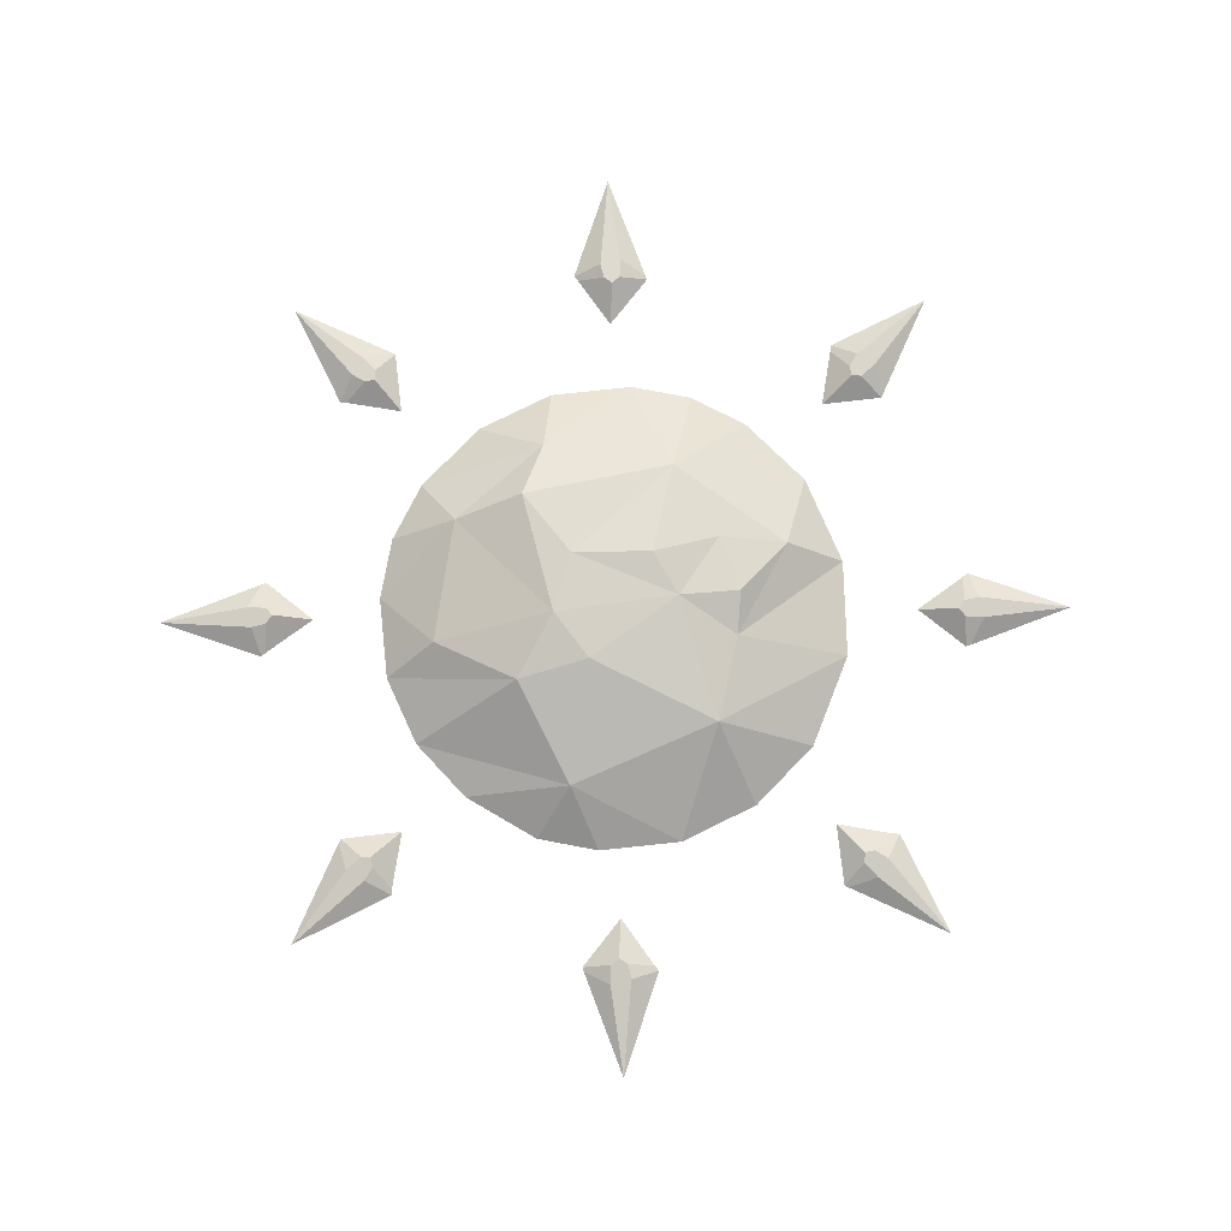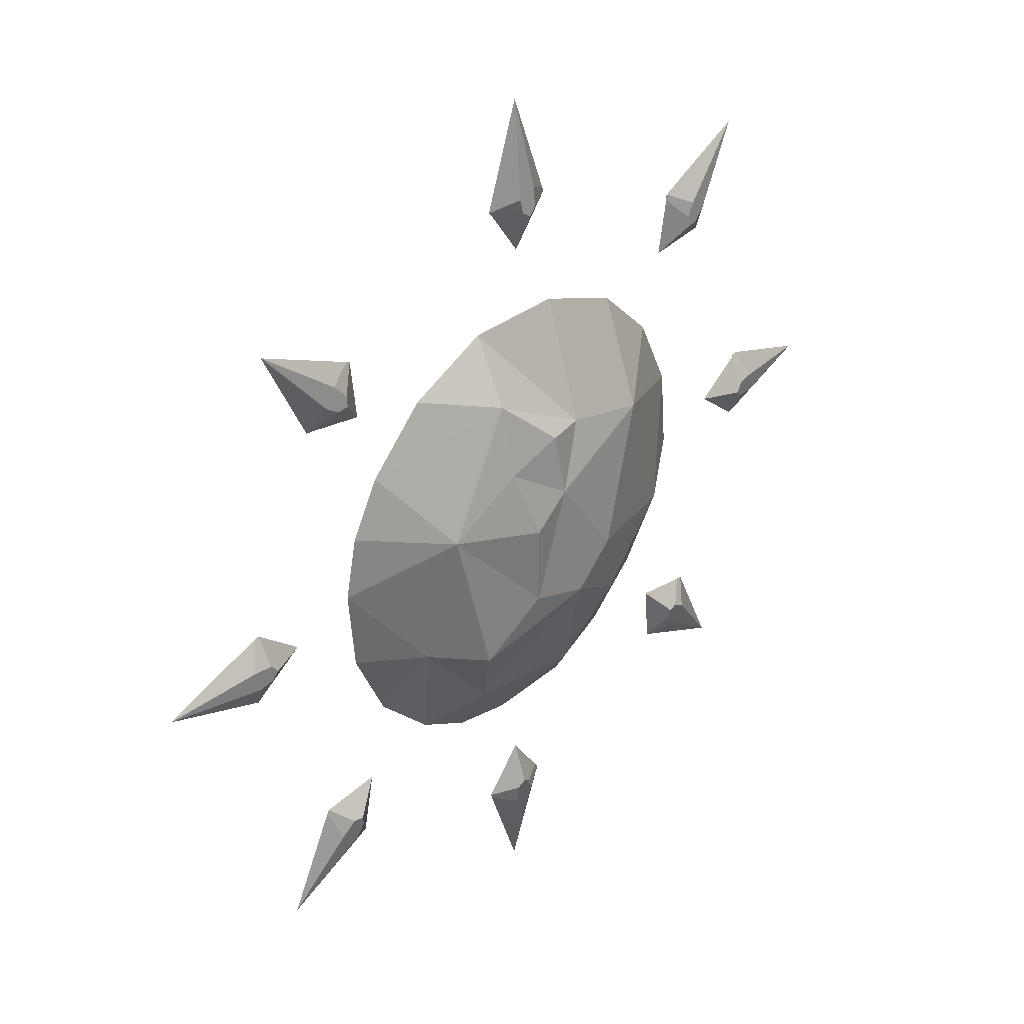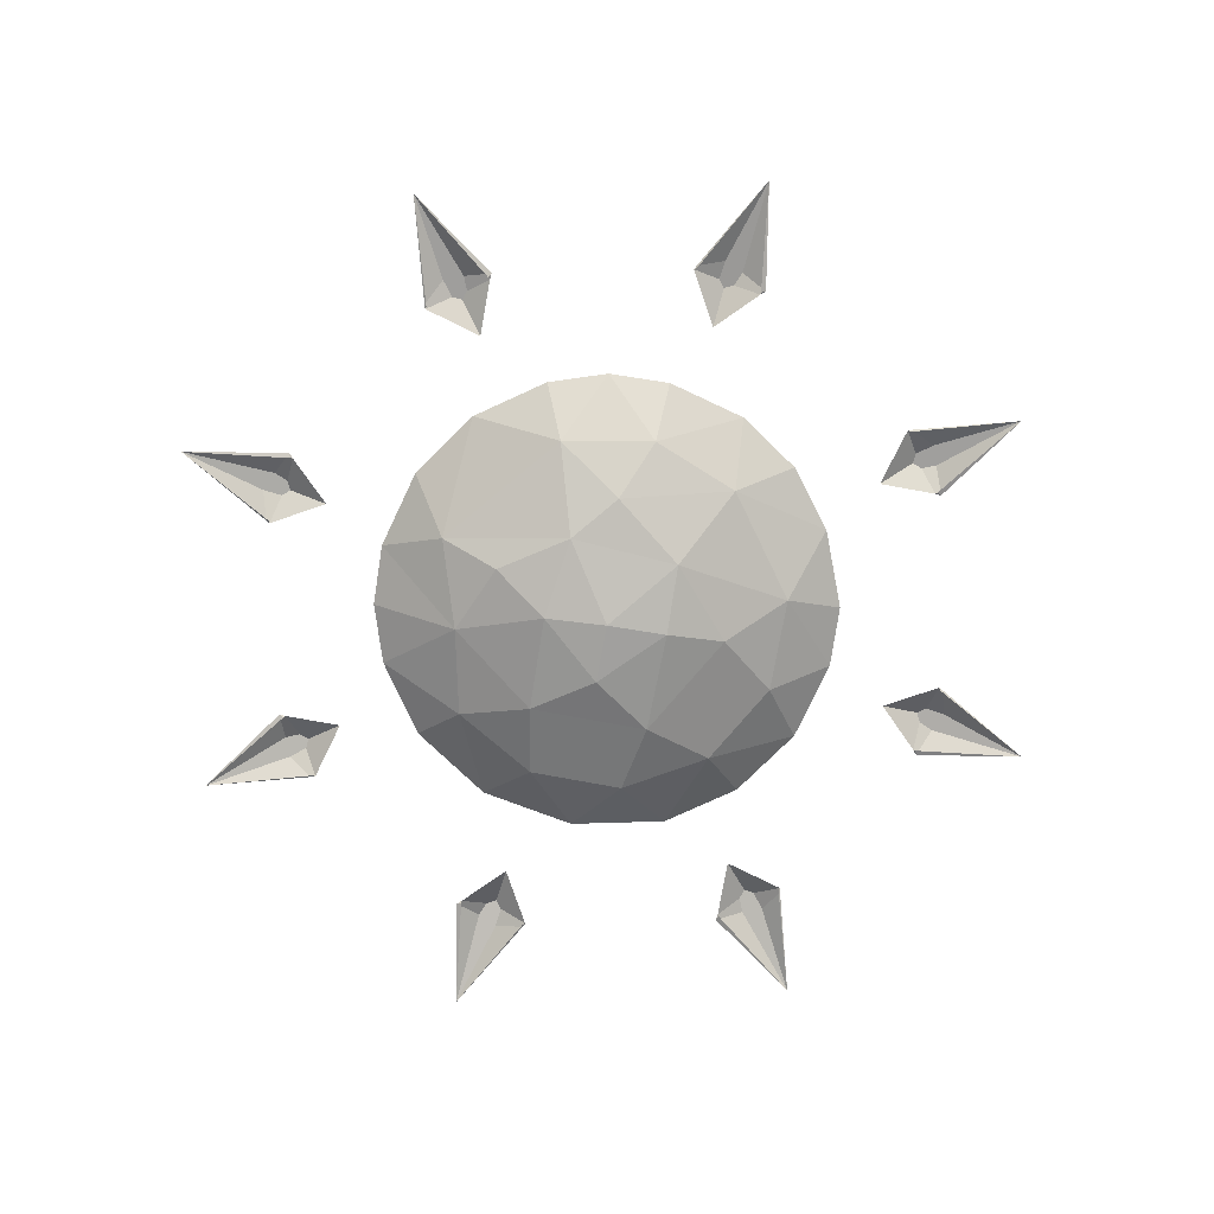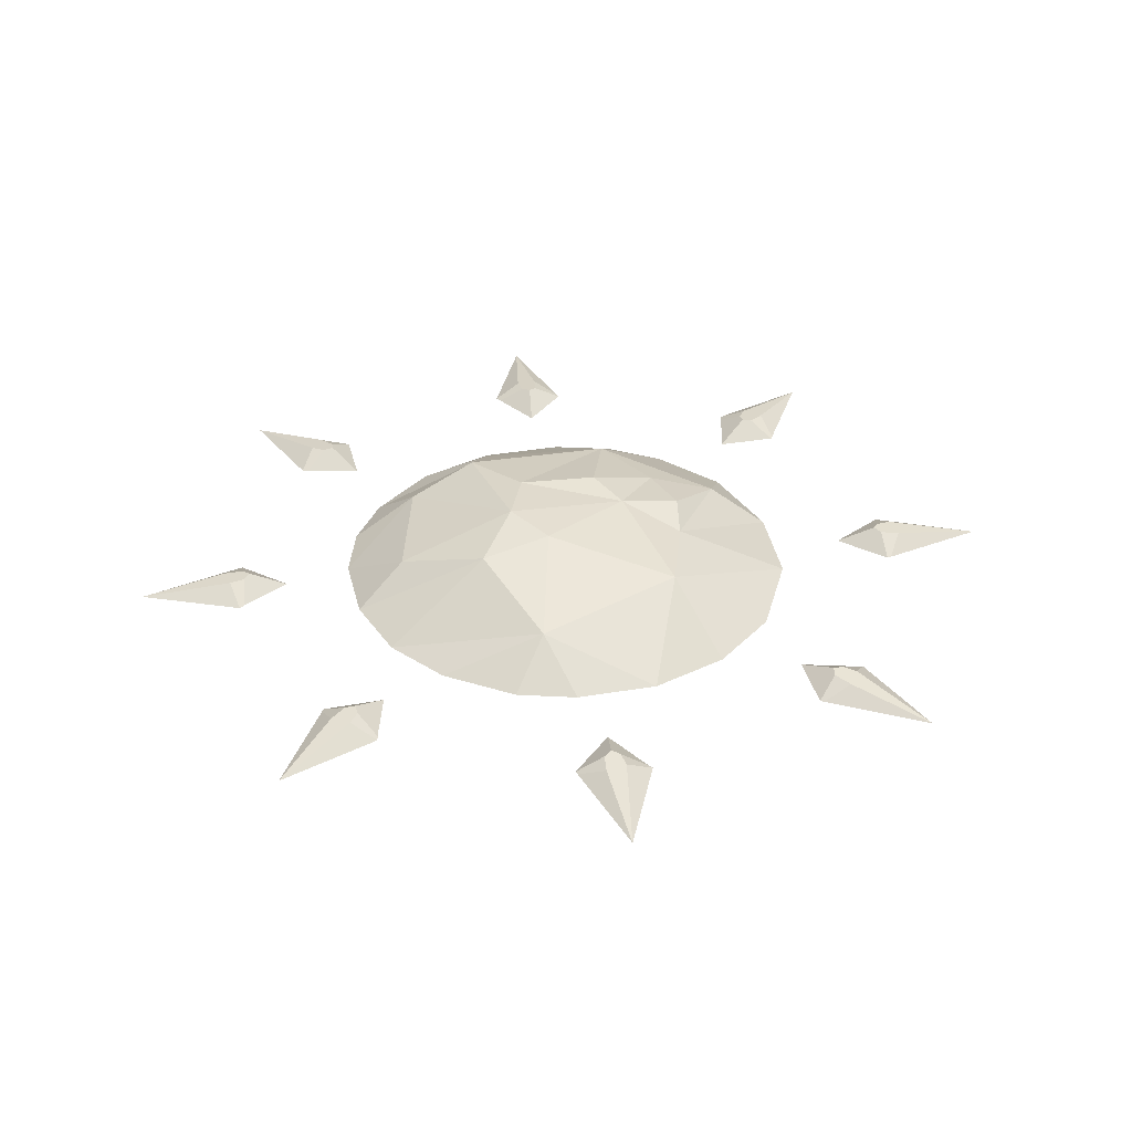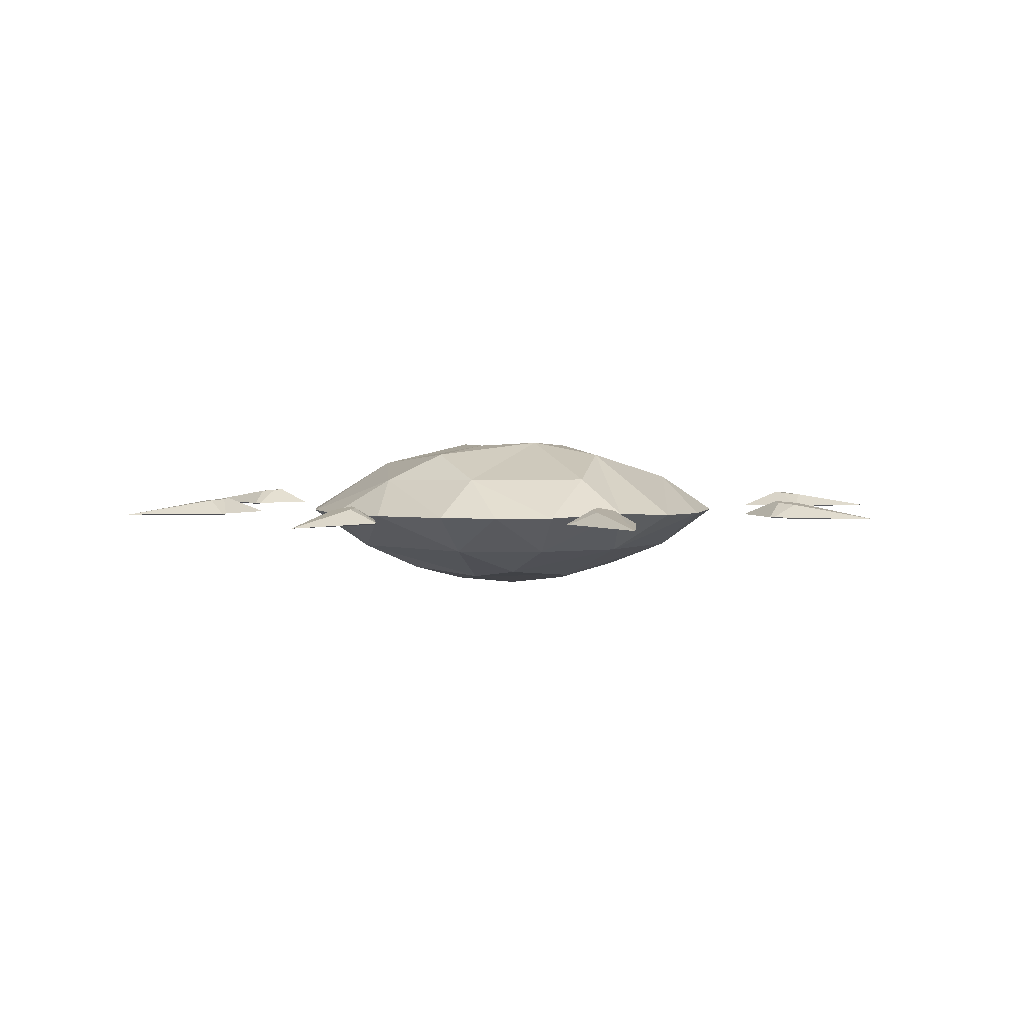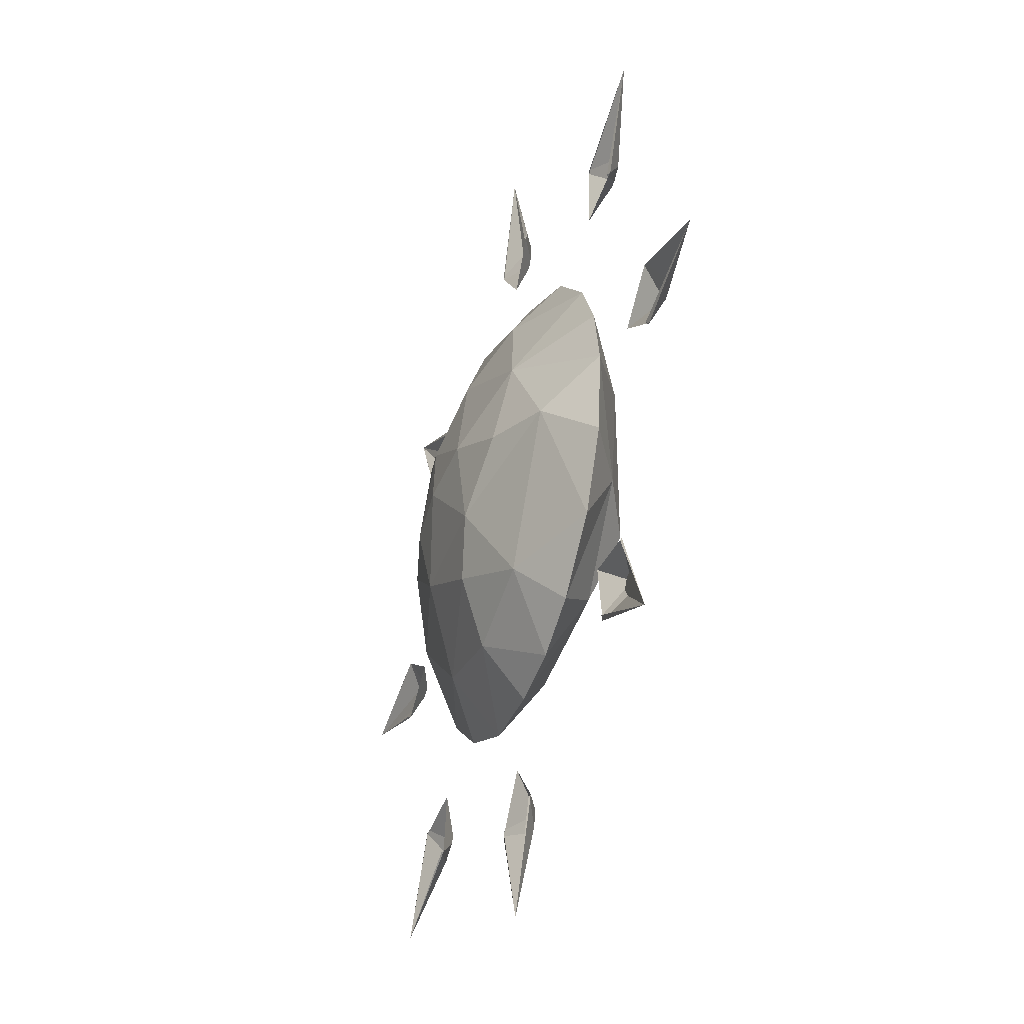
<metadata>
{"format":"obj","ext":"obj","renderer":"f3d","projection":"perspective","resolution":1024,"background":"white","views":[{"elev":79.3,"azim":-91.0,"up":"+Y"},{"elev":34.2,"azim":132.7,"up":"+Z"},{"elev":-77.5,"azim":159.6,"up":"+Y"},{"elev":35.1,"azim":-97.8,"up":"+Y"},{"elev":2.9,"azim":164.4,"up":"+Y"},{"elev":-36.7,"azim":70.4,"up":"+Z"}]}
</metadata>
<code>
o Oil_Tank
v 2.283 30.01 26.1
v -23.74 31.9 -11.07
v -49.36 22.66 41.42
v 81.6 -9e-06 57.14
v 59.13 22.66 25.07
v 26.27 17.01 72.17
v 27.69 24.69 43.45
v 4.521 26.25 51.67
v 96.23 4e-06 -25.78
v 99.24 -1e-06 8.682
v 76.22 -17.01 -6.668
v 43.88 -17.01 62.67
v 21.44 -0.75 96.6
v 6.668 -17.01 76.22
v -32.33 -17.01 69.34
v -32.2 -28.32 38.38
v 93.97 -6e-06 34.2
v 58.17 -22.66 27.13
v 17.14 -28.32 47.08
v -4.394 -35.19 24.92
v 26.47 -31.76 -28.03
v 25.3 -35.19 6.78
v 0 -37.5 -6e-06
v -19.2 -31.76 -33.13
v -31.84 -17.01 -68.29
v 13.42 -28.32 -50.1
v 57.14 -1.3e-05 81.6
v -62.67 -17.01 43.88
v -96.23 -4e-06 25.78
v -76.22 -17.01 6.668
v 70.21 15.91 -29.1
v 46.5 28.32 -37.9
v -81.6 -9e-06 57.14
v -99.24 1e-06 -8.682
v -73.9 16 -19.8
v -4.497 33.64 -25.5
v -31.36 27.77 -40.88
v -24.92 -35.19 -4.394
v 81.6 9e-06 -57.14
v -49.34 -28.32 -8.7
v -69.34 -17.01 -32.33
v -76.02 -0.375 -63.79
v -19.34 0.75 97.17
v -57.14 -1.3e-05 81.6
v 43.88 -17.01 -62.67
v -93.97 6e-06 -34.2
v 57.14 1.3e-05 -81.6
v 50.89 -28.32 -4.452
v 38.4 17.01 -66.51
v -25.78 1.5 -96.23
v -13.34 17.01 -75.63
v 8.682 1.6e-05 -99.24
v -13.42 21.84 50.1
v 6.668 -17.01 -76.22
v 34.2 1.5e-05 -93.97
v 20.32 32.18 15.61
v -53.57 1.4e-05 -84.1
v 20.34 32.2 -17.81
f 1 2 3
f 4 5 6
f 6 7 8
f 9 10 11
f 12 13 14
f 14 15 16
f 1 8 7
f 10 17 18
f 19 16 20
f 21 22 23
f 24 25 26
f 4 27 12
f 18 4 12
f 28 29 30
f 31 32 5
f 29 33 3
f 34 29 35
f 33 29 28
f 36 37 2
f 38 24 23
f 18 12 19
f 39 9 11
f 28 30 40
f 41 25 24
f 41 42 25
f 5 17 10
f 2 35 3
f 43 3 44
f 44 3 33
f 45 11 21
f 40 41 24
f 5 10 31
f 27 4 6
f 10 9 31
f 14 43 15
f 17 4 18
f 26 45 21
f 42 46 35
f 6 5 7
f 47 39 45
f 21 48 22
f 49 31 47
f 50 51 52
f 6 8 53
f 30 41 40
f 13 43 14
f 54 55 45
f 27 13 12
f 34 46 41
f 29 34 30
f 47 31 39
f 32 31 49
f 32 49 36
f 36 2 1
f 16 28 40
f 22 20 23
f 54 45 26
f 55 47 45
f 7 56 1
f 16 40 38
f 35 2 37
f 38 40 24
f 5 56 7
f 24 21 23
f 20 38 23
f 43 44 15
f 52 55 54
f 6 53 13
f 48 18 22
f 15 28 16
f 49 51 36
f 3 53 1
f 42 35 57
f 19 14 16
f 34 35 46
f 45 39 11
f 25 50 54
f 22 19 20
f 52 51 49
f 13 53 43
f 32 58 5
f 20 16 38
f 48 11 18
f 25 54 26
f 50 52 54
f 46 42 41
f 11 10 18
f 37 36 51
f 43 53 3
f 44 33 28
f 15 44 28
f 39 31 9
f 12 14 19
f 35 37 57
f 1 56 58
f 24 26 21
f 17 5 4
f 30 34 41
f 21 11 48
f 58 36 1
f 50 37 51
f 8 1 53
f 57 50 25
f 56 5 58
f 55 52 49
f 50 57 37
f 55 49 47
f 58 32 36
f 27 6 13
f 18 19 22
f 35 29 3
f 42 57 25
o Platonic.8
v -15.33 -0.01361 -149
v -3.836 6.034 -152.5
v -0.000847 -0.5764 -192.2
v 4.708 5.507 -154.7
v 15.62 -0.0119 -148.9
v 0.000872 -0.5765 -192.2
v 15.2 -0.5418 -148
v 0 -0.5775 -192.2
v -13.48 -0.6633 -148
v -0 0.2695 -127.3
v 1.091 6.913 -143.8
v -2.426 6.389 -146.3
v -13.62 0.01299 -147
v 16.18 0.01133 -147.1
v 4.329 6.22 -146.6
f 59 60 61
f 62 63 64
f 63 65 66 64
f 67 59 61 66
f 68 69 70 71
f 68 72 73 69
f 69 73 62 64 61 60 70
f 72 63 62 73
f 59 67 71
f 66 61 64
f 70 60 59 71
f 65 63 72
o Platonic.7
v 94.55 -0.01361 -116.2
v 105.1 6.034 -110.6
v 135.9 -0.5765 -135.9
v 112.7 5.507 -106.1
v 116.3 -0.01191 -94.25
v 135.9 -0.5765 -135.9
v 115.4 -0.5419 -93.9
v 135.9 -0.5775 -135.9
v 95.12 -0.6633 -114.2
v 90.05 0.2695 -90.05
v 102.5 6.913 -100.9
v 101.8 6.389 -105.2
v 94.32 0.01298 -113.6
v 115.5 0.01132 -92.6
v 106.7 6.22 -100.6
f 74 75 76
f 77 78 79
f 78 80 81 79
f 82 74 76 81
f 83 84 85 86
f 83 87 88 84
f 84 88 77 79 76 75 85
f 87 78 77 88
f 74 82 86
f 81 76 79
f 85 75 74 86
f 80 78 87
o Platonic.6
v 149 -0.01363 -15.33
v 152.5 6.034 -3.836
v 192.2 -0.5765 -0.000847
v 154.7 5.507 4.708
v 148.9 -0.01193 15.62
v 192.2 -0.5765 0.000871
v 148 -0.5419 15.2
v 192.2 -0.5775 -0
v 148 -0.6633 -13.48
v 127.3 0.2695 0
v 143.8 6.913 1.091
v 146.3 6.389 -2.426
v 147 0.01297 -13.62
v 147.1 0.01131 16.18
v 146.6 6.22 4.329
f 89 90 91
f 92 93 94
f 93 95 96 94
f 97 89 91 96
f 98 99 100 101
f 98 102 103 99
f 99 103 92 94 91 90 100
f 102 93 92 103
f 89 97 101
f 96 91 94
f 100 90 89 101
f 95 93 102
o Platonic.5
v 116.2 -0.01365 94.55
v 110.6 6.034 105.1
v 135.9 -0.5765 135.9
v 106.1 5.507 112.7
v 94.25 -0.01194 116.3
v 135.9 -0.5765 135.9
v 93.9 -0.5419 115.4
v 135.9 -0.5775 135.9
v 114.2 -0.6633 95.12
v 90.05 0.2695 90.05
v 100.9 6.913 102.5
v 105.2 6.389 101.8
v 113.6 0.01295 94.32
v 92.6 0.01129 115.5
v 100.6 6.22 106.7
f 104 105 106
f 107 108 109
f 108 110 111 109
f 112 104 106 111
f 113 114 115 116
f 113 117 118 114
f 114 118 107 109 106 105 115
f 117 108 107 118
f 104 112 116
f 111 106 109
f 115 105 104 116
f 110 108 117
o Platonic.4
v 15.33 -0.01366 149
v 3.836 6.034 152.5
v 0.000847 -0.5765 192.2
v -4.708 5.507 154.7
v -15.62 -0.01195 148.9
v -0.000872 -0.5765 192.2
v -15.2 -0.5419 148
v -0 -0.5776 192.2
v 13.48 -0.6633 148
v 0 0.2695 127.3
v -1.091 6.913 143.8
v 2.426 6.389 146.3
v 13.62 0.01294 147
v -16.18 0.01128 147.1
v -4.329 6.22 146.6
f 119 120 121
f 122 123 124
f 123 125 126 124
f 127 119 121 126
f 128 129 130 131
f 128 132 133 129
f 129 133 122 124 121 120 130
f 132 123 122 133
f 119 127 131
f 126 121 124
f 130 120 119 131
f 125 123 132
o Platonic.3
v -94.55 -0.01365 116.2
v -105.1 6.034 110.6
v -135.9 -0.5765 135.9
v -112.7 5.507 106.1
v -116.3 -0.01194 94.25
v -135.9 -0.5765 135.9
v -115.4 -0.5419 93.9
v -135.9 -0.5775 135.9
v -95.12 -0.6633 114.2
v -90.05 0.2695 90.05
v -102.5 6.913 100.9
v -101.8 6.389 105.2
v -94.32 0.01294 113.6
v -115.5 0.01129 92.6
v -106.7 6.22 100.6
f 134 135 136
f 137 138 139
f 138 140 141 139
f 142 134 136 141
f 143 144 145 146
f 143 147 148 144
f 144 148 137 139 136 135 145
f 147 138 137 148
f 134 142 146
f 141 136 139
f 145 135 134 146
f 140 138 147
o Platonic.2
v -149 -0.01364 15.33
v -152.5 6.034 3.836
v -192.2 -0.5765 0.000847
v -154.7 5.507 -4.708
v -148.9 -0.01192 -15.62
v -192.2 -0.5765 -0.000872
v -148 -0.5419 -15.2
v -192.2 -0.5775 -0
v -148 -0.6633 13.48
v -127.3 0.2695 0
v -143.8 6.913 -1.091
v -146.3 6.389 2.426
v -147 0.01296 13.62
v -147.1 0.01131 -16.18
v -146.6 6.22 -4.329
f 149 150 151
f 152 153 154
f 153 155 156 154
f 157 149 151 156
f 158 159 160 161
f 158 162 163 159
f 159 163 152 154 151 150 160
f 162 153 152 163
f 149 157 161
f 156 151 154
f 160 150 149 161
f 155 153 162
o Platonic.1
v -116.2 -0.01362 -94.55
v -110.6 6.034 -105.1
v -135.9 -0.5765 -135.9
v -106.1 5.507 -112.7
v -94.25 -0.01191 -116.3
v -135.9 -0.5765 -135.9
v -93.9 -0.5418 -115.4
v -135.9 -0.5775 -135.9
v -114.2 -0.6633 -95.12
v -90.05 0.2695 -90.05
v -100.9 6.913 -102.5
v -105.2 6.389 -101.8
v -113.6 0.01298 -94.32
v -92.6 0.01133 -115.5
v -100.6 6.22 -106.7
f 164 165 166
f 167 168 169
f 168 170 171 169
f 172 164 166 171
f 173 174 175 176
f 173 177 178 174
f 174 178 167 169 166 165 175
f 177 168 167 178
f 164 172 176
f 171 166 169
f 175 165 164 176
f 170 168 177

</code>
